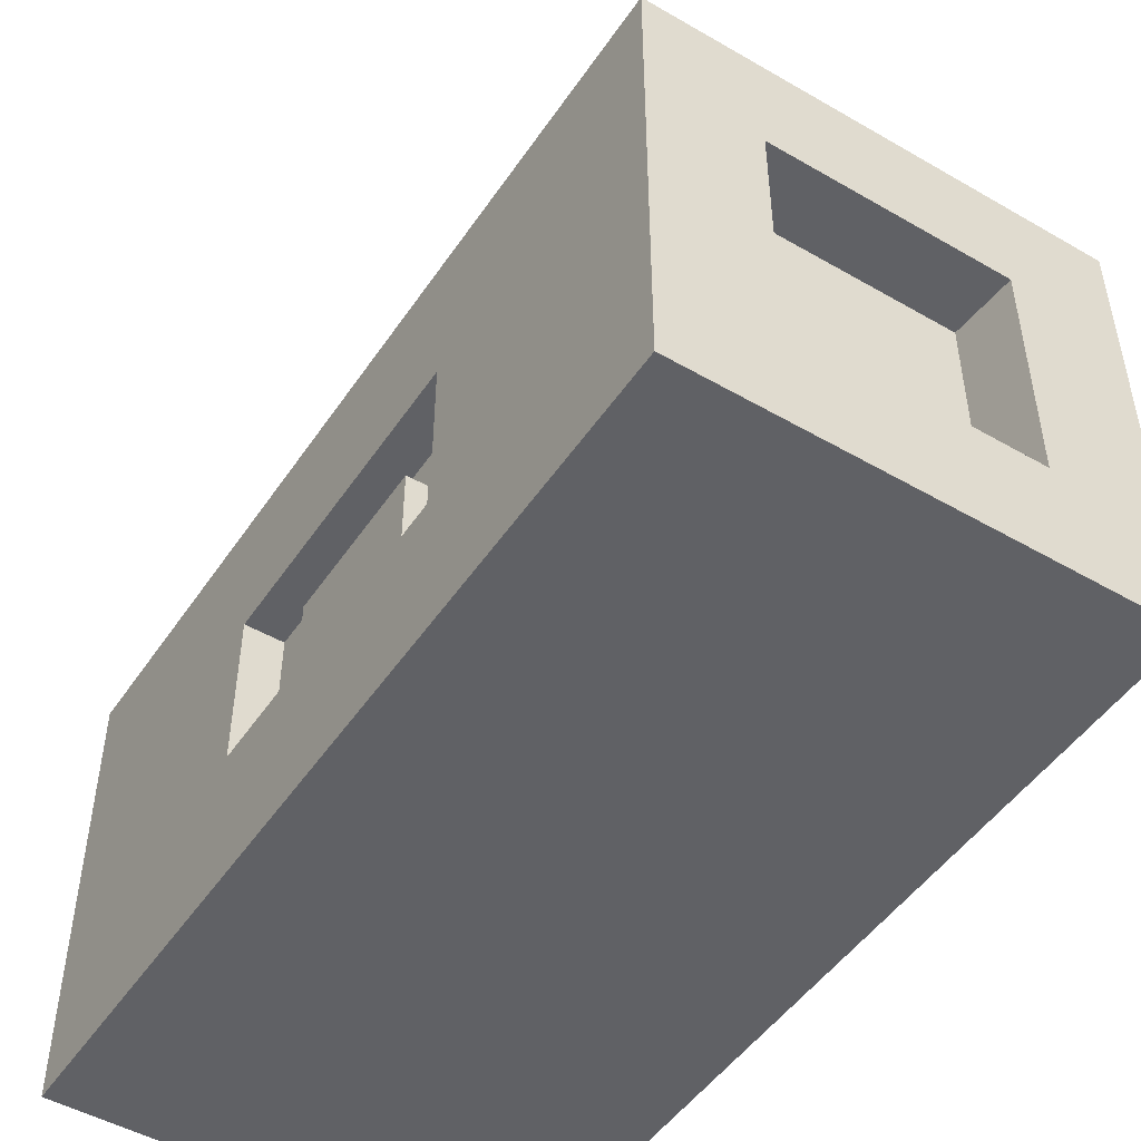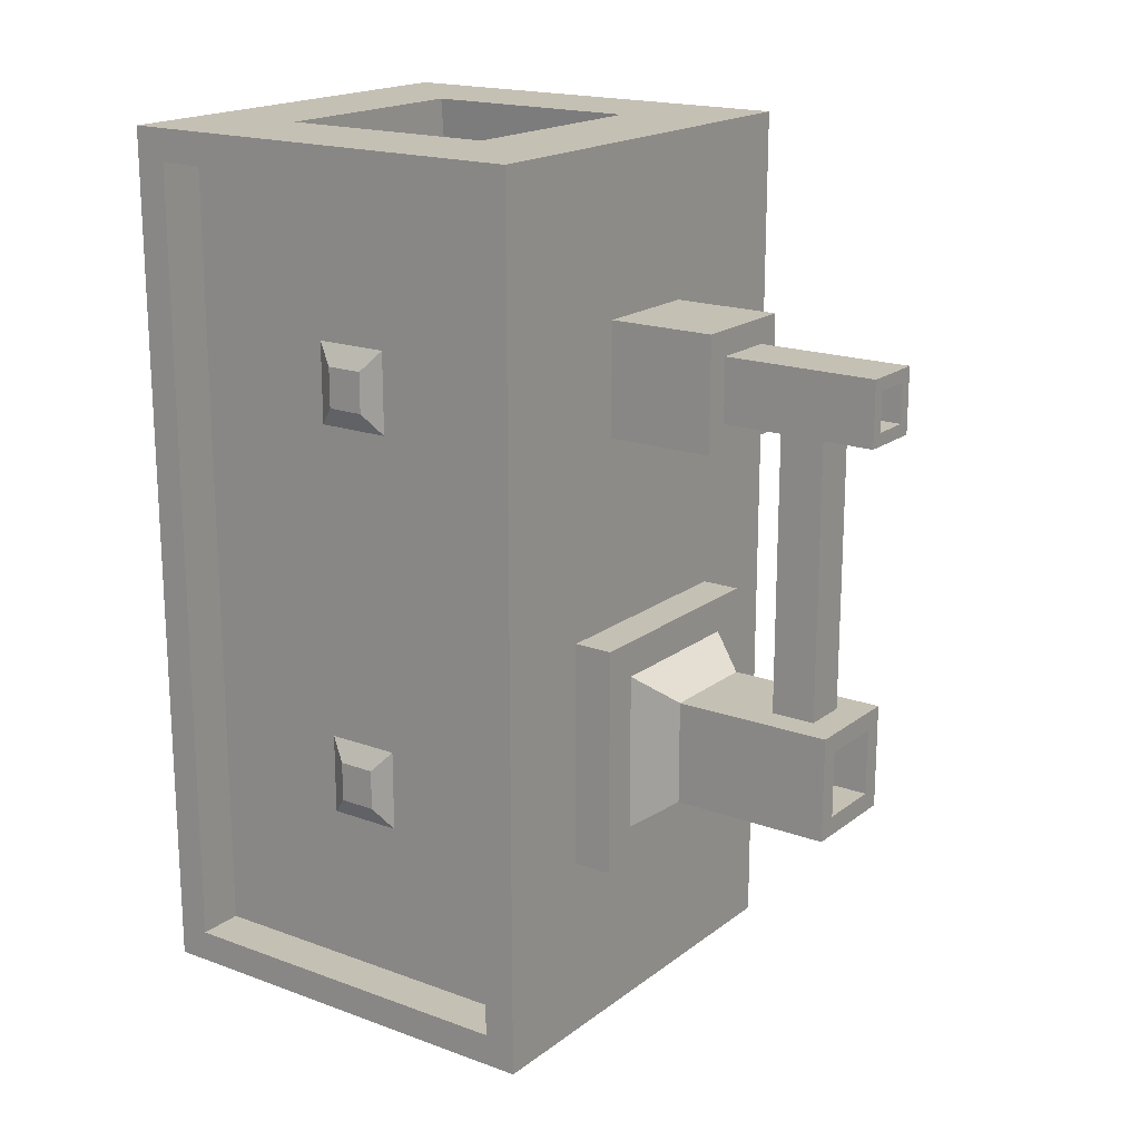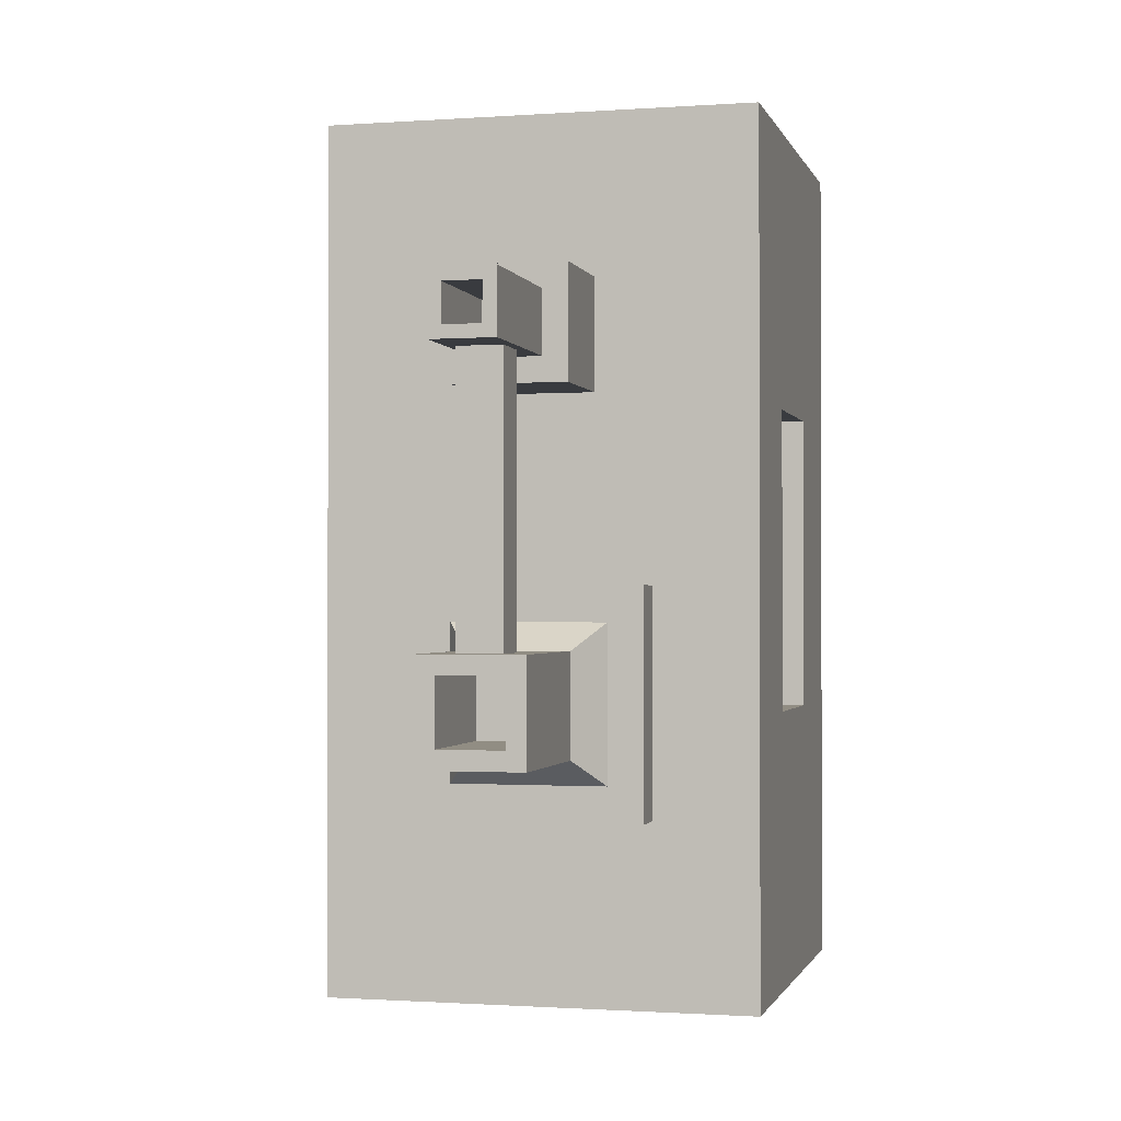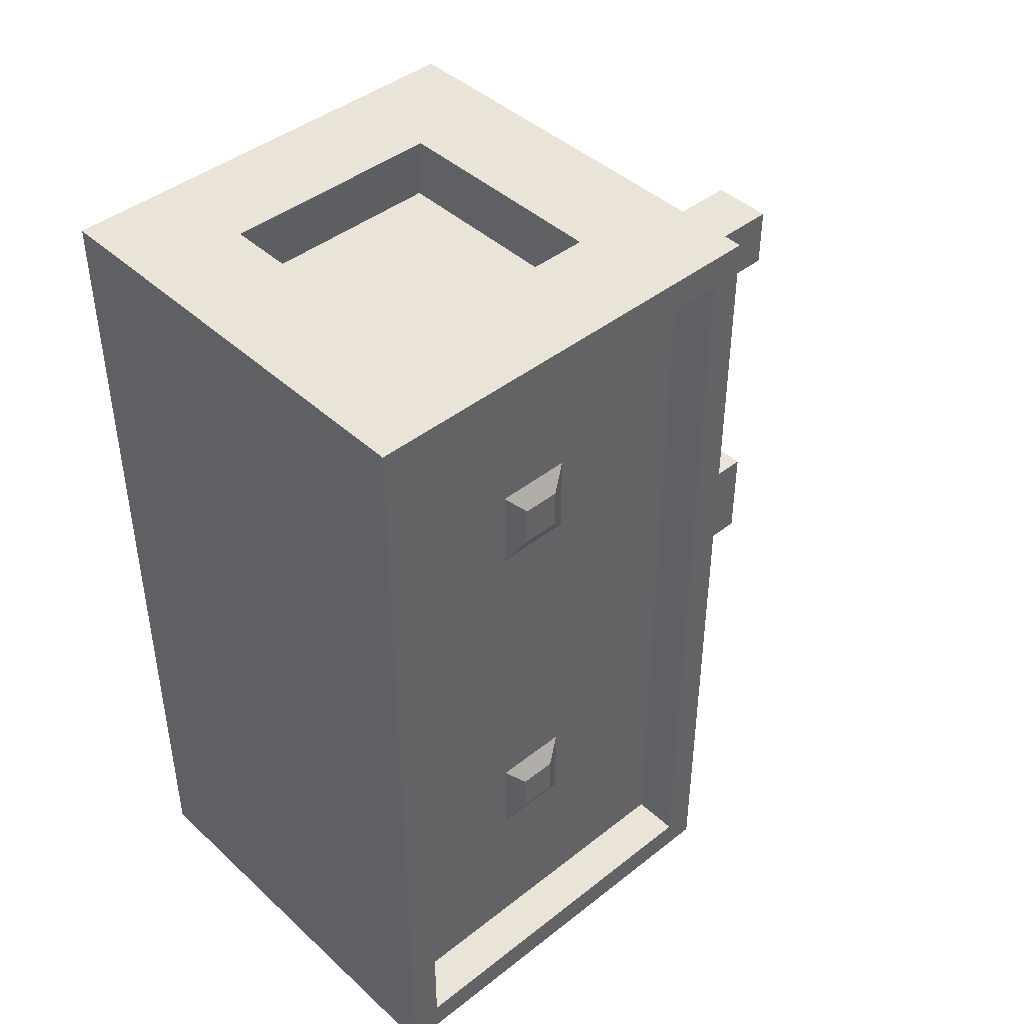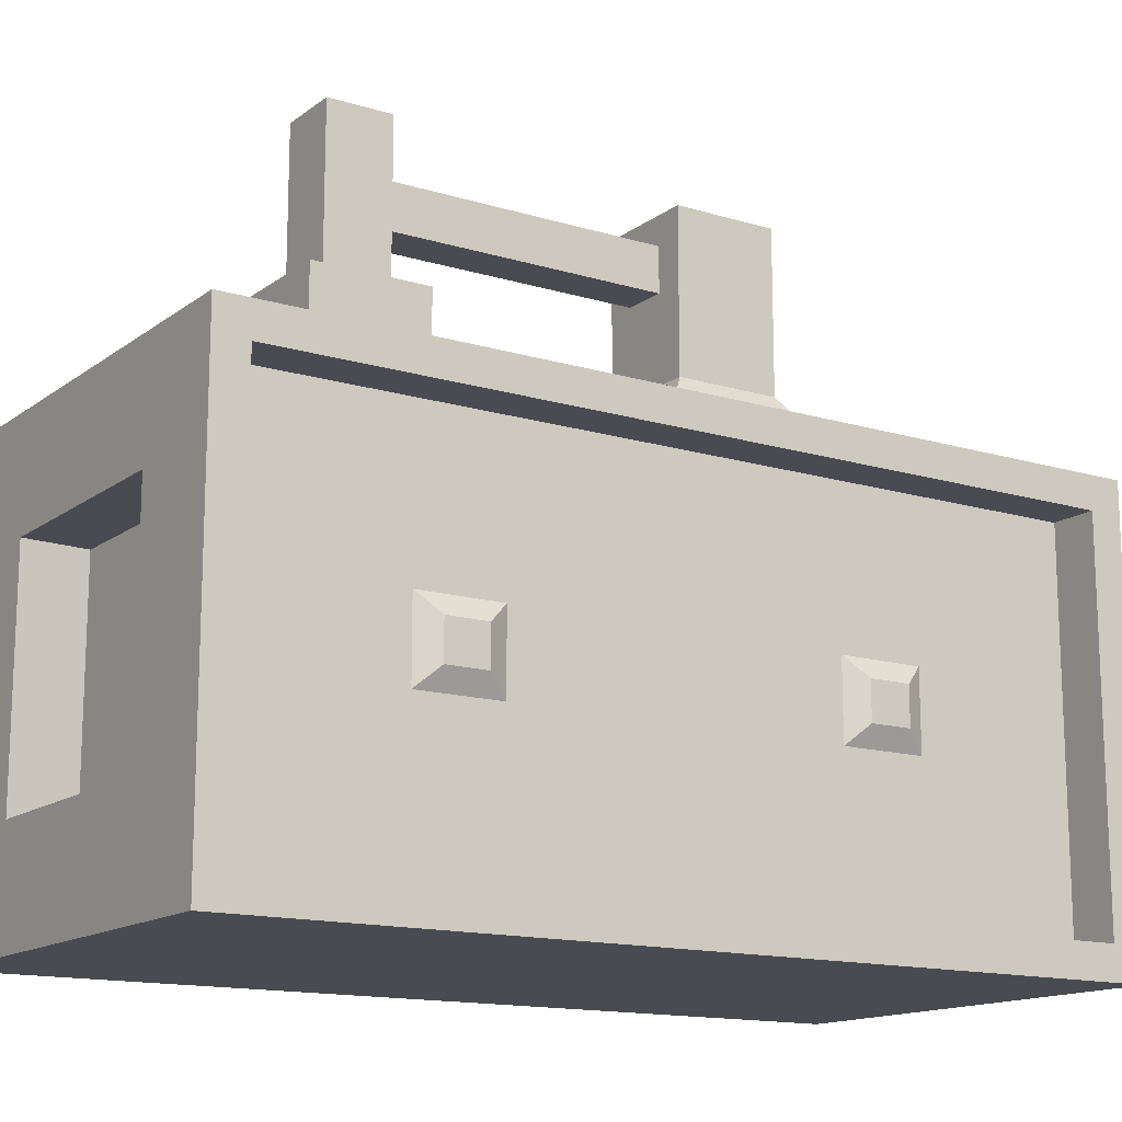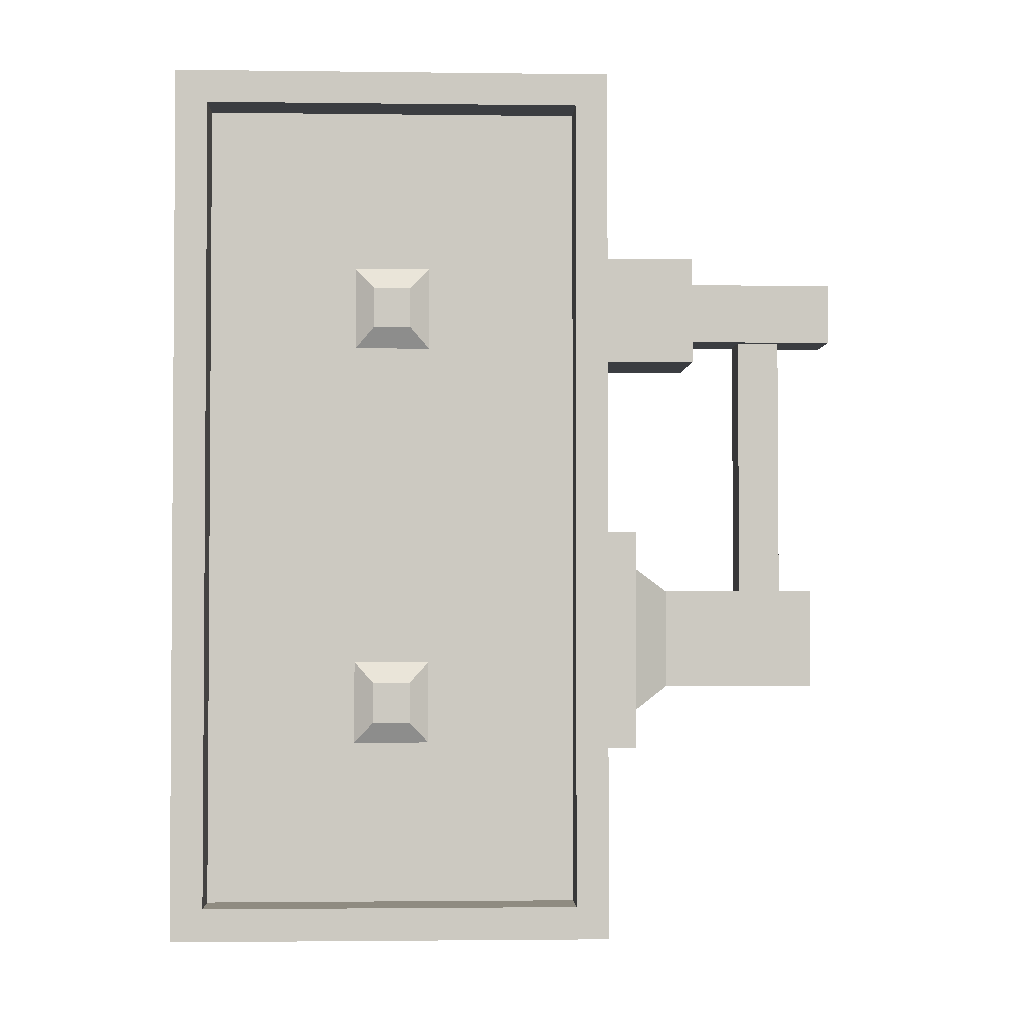
<metadata>
{"format":"obj","ext":"obj","renderer":"f3d","projection":"perspective","resolution":1024,"background":"white","views":[{"elev":-48.9,"azim":-32.7,"up":"+Y"},{"elev":18.3,"azim":125.3,"up":"+Z"},{"elev":-1.1,"azim":-165.8,"up":"+Z"},{"elev":43.3,"azim":47.1,"up":"+Z"},{"elev":-14.6,"azim":56.7,"up":"+Y"},{"elev":-2.4,"azim":87.5,"up":"+Z"}]}
</metadata>
<code>
o Cube
v 0.8352 0.9145 1.019
v 1 0 2
v -1 0 2
v 0.8352 1.085 1.019
v 0.8352 0.9145 0.8333
v 1 2 2
v -1 2 2
v 0.8352 1.085 0.8333
v 0.7843 1.173 0.7382
v 1 0.1477 1.852
v 0.7843 1.173 1.114
v 1 1.852 1.852
v 0.7843 0.827 1.114
v 0.7843 0.1477 1.852
v 0.7843 0.827 0.7382
v 0.7843 1.852 1.852
v 0.8352 0.9145 -1.019
v 1 0 -2
v -1 0 -2
v 0.8352 1.085 -1.019
v 0.8352 0.9145 -0.8333
v 1 2 -2
v -1 2 -2
v 0.8352 1.085 -0.8333
v 0.7843 1.173 -0.7382
v 1 0.1477 -1.852
v 0.7843 1.173 -1.114
v 1 1.852 -1.852
v 0.7843 0.827 -1.114
v 0.7843 0.1477 -1.852
v 0.7843 0.827 -0.7382
v 0.7843 1.852 -1.852
v 1 0 0
v -1 0 0
v 1 2 0
v -1 2 0
v 1 0.1477 0
v 1 1.852 0
v 0.7843 0.1477 0
v 0.7843 1.852 0
v 0.2581 2 0.7419
v 0.2581 2 1.258
v -0.2581 2 1.258
v -0.2581 2 0.7419
v 0.2581 2.493 0.7419
v 0.2581 2.493 1.258
v -0.2581 2.493 1.258
v -0.2581 2.493 0.7419
v 0.145 2.493 0.855
v 0.145 2.493 1.145
v -0.145 2.493 1.145
v -0.145 2.493 0.855
v 0.145 3.199 0.855
v 0.145 3.199 1.145
v -0.145 3.199 1.145
v -0.145 3.199 0.855
v 0.08721 3.199 0.9128
v 0.08721 3.199 1.087
v -0.08721 3.199 1.087
v -0.08721 3.199 0.9128
v 0.08721 2.619 0.9128
v 0.08721 2.619 1.087
v -0.08721 2.619 1.087
v -0.08721 2.619 0.9128
v -0.5206 2 -0.1196
v 0.5206 2 -0.1196
v 0.5206 2 -1.161
v -0.5206 2 -1.161
v -0.5206 2.178 -0.1196
v 0.5206 2.178 -0.1196
v 0.5206 2.178 -1.161
v -0.5206 2.178 -1.161
v -0.3577 2.178 -0.2825
v 0.3577 2.178 -0.2825
v 0.3577 2.178 -0.9979
v -0.3577 2.178 -0.9979
v -0.2352 2.356 -0.405
v 0.2352 2.356 -0.405
v 0.2352 2.356 -0.8754
v -0.2352 2.356 -0.8754
v -0.2352 3.08 -0.405
v 0.2352 3.08 -0.405
v 0.2352 3.08 -0.8754
v -0.2352 3.08 -0.8754
v -0.1014 2.745 -0.405
v 0.1014 2.745 -0.405
v -0.1014 2.947 -0.405
v 0.1014 2.947 -0.405
v -0.1014 2.745 0.8669
v 0.1014 2.745 0.8669
v -0.1014 2.947 0.8669
v 0.1014 2.947 0.8669
v -0.1492 3.08 -0.491
v 0.1492 3.08 -0.491
v 0.1492 3.08 -0.7893
v -0.1492 3.08 -0.7893
v -0.1492 2.482 -0.491
v 0.1492 2.482 -0.491
v 0.1492 2.482 -0.7893
v -0.1492 2.482 -0.7893
v -1 0.649 0.7019
v -1 1.351 0.7019
v -1 0.649 0
v -1 1.351 0
v -1 0.649 -0.7019
v -1 1.351 -0.7019
v -0.8284 0.649 0.7019
v -0.8284 1.351 0.7019
v -0.8284 0.649 0
v -0.8284 1.351 0
v -0.8284 0.649 -0.7019
v -0.8284 1.351 -0.7019
v -0.8284 0.8167 0.3665
v -0.8284 1.183 0.3665
v -0.8284 0.8167 0
v -0.8284 1.183 0
v -0.8284 0.8167 -0.3665
v -0.8284 1.183 -0.3665
v -0.9194 0.8167 0.3665
v -0.9194 1.183 0.3665
v -0.9194 0.8167 0
v -0.9194 1.183 0
v -0.9194 0.8167 -0.3665
v -0.9194 1.183 -0.3665
v 0.5184 0.4851 2
v -0.5184 0.4851 2
v 0.5184 1.515 2
v -0.5184 1.515 2
v 0.5184 0.4851 -2
v -0.5184 0.4851 -2
v 0.5184 1.515 -2
v -0.5184 1.515 -2
v 0.4961 0.4851 1.717
v -0.5407 0.4851 1.717
v 0.4961 1.515 1.717
v -0.5407 1.515 1.717
v 0.5184 0.4851 -1.717
v -0.5184 0.4851 -1.717
v 0.5184 1.515 -1.717
v -0.5184 1.515 -1.717
f 33 2 3 34
f 36 7 43 44
f 35 6 12 38
f 18 19 130 129
f 12 10 14 16
f 6 2 10 12
f 9 11 4 8
f 14 39 15 13
f 13 15 5 1
f 38 12 16 40
f 15 9 8 5
f 5 8 4 1
f 10 37 39 14
f 16 14 13 11
f 2 33 37 10
f 36 23 106 104
f 40 16 11 9
f 39 40 9 15
f 11 13 1 4
f 33 34 19 18
f 36 35 66 65
f 35 38 28 22
f 3 2 125 126
f 28 32 30 26
f 22 28 26 18
f 25 24 20 27
f 30 29 31 39
f 29 17 21 31
f 38 40 32 28
f 31 21 24 25
f 21 17 20 24
f 26 30 39 37
f 32 27 29 30
f 18 26 37 33
f 7 36 104 102
f 40 25 27 32
f 39 31 25 40
f 27 20 17 29
f 44 43 47 48
f 35 36 44 41
f 7 6 42 43
f 6 35 41 42
f 48 47 51 52
f 42 41 45 46
f 41 44 48 45
f 43 42 46 47
f 49 52 56 53
f 46 45 49 50
f 45 48 52 49
f 47 46 50 51
f 56 55 59 60
f 51 50 54 55
f 52 51 55 56
f 50 49 53 54
f 58 57 61 62
f 54 53 57 58
f 53 56 60 57
f 55 54 58 59
f 61 64 63 62
f 57 60 64 61
f 59 58 62 63
f 60 59 63 64
f 67 68 72 71
f 23 36 65 68
f 22 23 68 67
f 35 22 67 66
f 72 69 73 76
f 65 66 70 69
f 68 65 69 72
f 66 67 71 70
f 74 75 79 78
f 70 71 75 74
f 71 72 76 75
f 69 70 74 73
f 79 80 84 83
f 75 76 80 79
f 73 74 78 77
f 76 73 77 80
f 84 81 93 96
f 81 77 85 87
f 80 77 81 84
f 78 79 83 82
f 86 88 92 90
f 77 78 86 85
f 78 82 88 86
f 82 81 87 88
f 89 90 92 91
f 85 86 90 89
f 87 85 89 91
f 88 87 91 92
f 96 93 97 100
f 82 83 95 94
f 83 84 96 95
f 81 82 94 93
f 98 99 100 97
f 94 95 99 98
f 95 96 100 99
f 93 94 98 97
f 105 103 109 111
f 101 102 108 107
f 34 3 101 103
f 19 34 103 105
f 3 7 102 101
f 23 19 105 106
f 112 111 117 118
f 110 112 118 116
f 103 101 107 109
f 104 106 112 110
f 106 105 111 112
f 102 104 110 108
f 115 113 119 121
f 117 115 121 123
f 108 110 116 114
f 107 108 114 113
f 111 109 115 117
f 109 107 113 115
f 119 120 122 121
f 123 121 122 124
f 116 118 124 122
f 118 117 123 124
f 114 116 122 120
f 113 114 120 119
f 131 129 137 139
f 132 131 139 140
f 6 7 128 127
f 23 22 131 132
f 7 3 126 128
f 19 23 132 130
f 2 6 127 125
f 22 18 129 131
f 133 135 136 134
f 137 138 140 139
f 127 128 136 135
f 125 127 135 133
f 130 132 140 138
f 129 130 138 137
f 128 126 134 136
f 126 125 133 134

</code>
